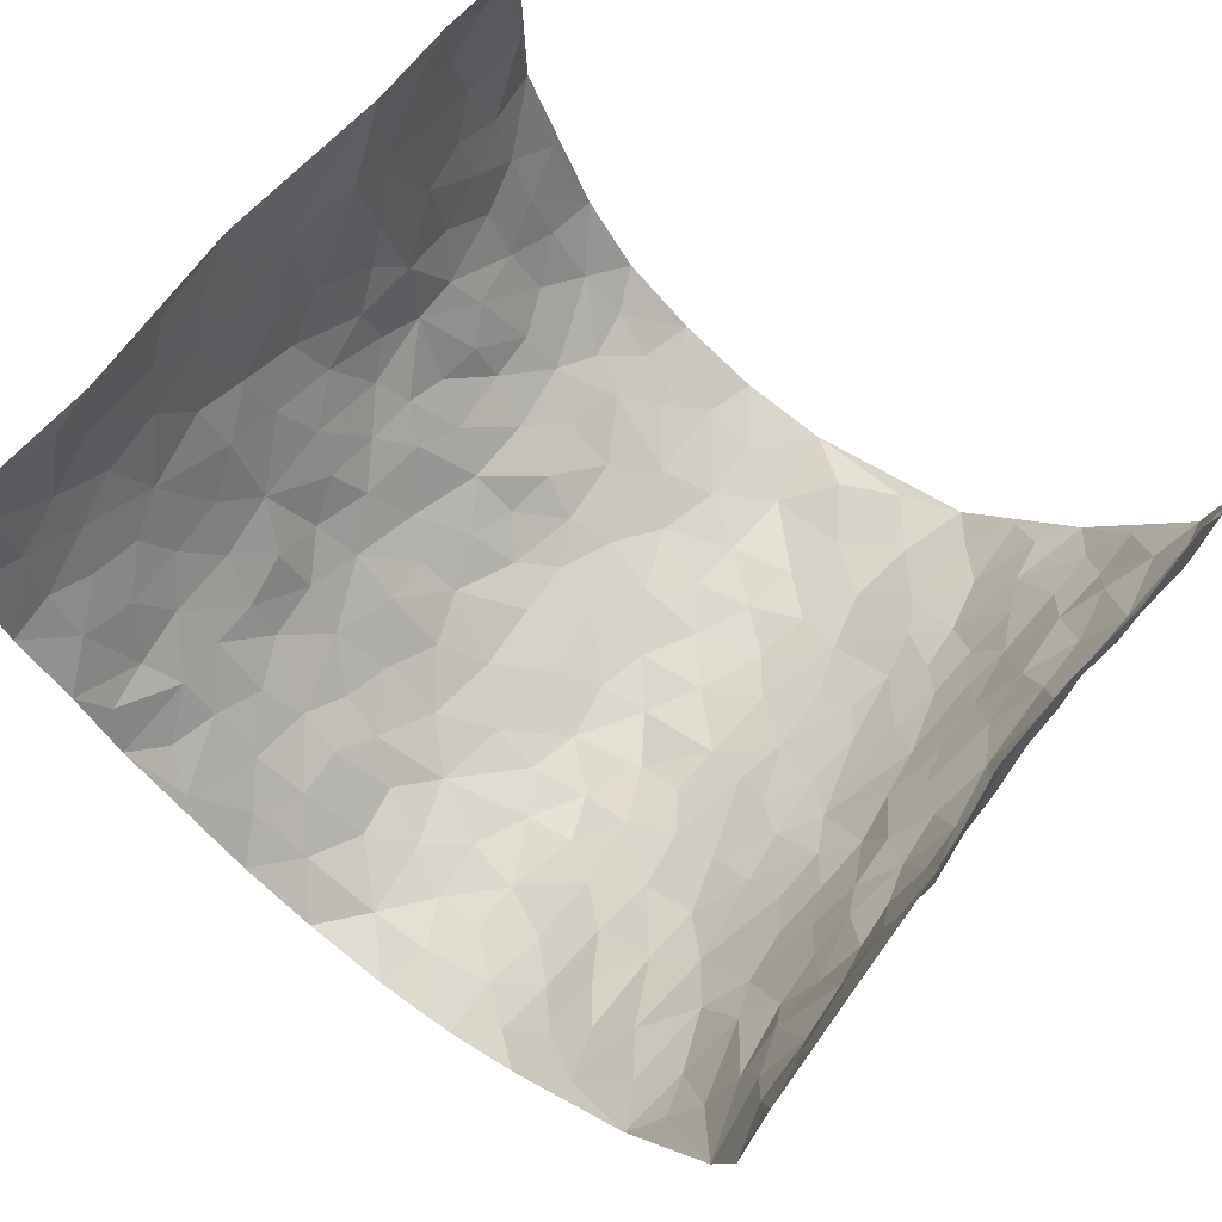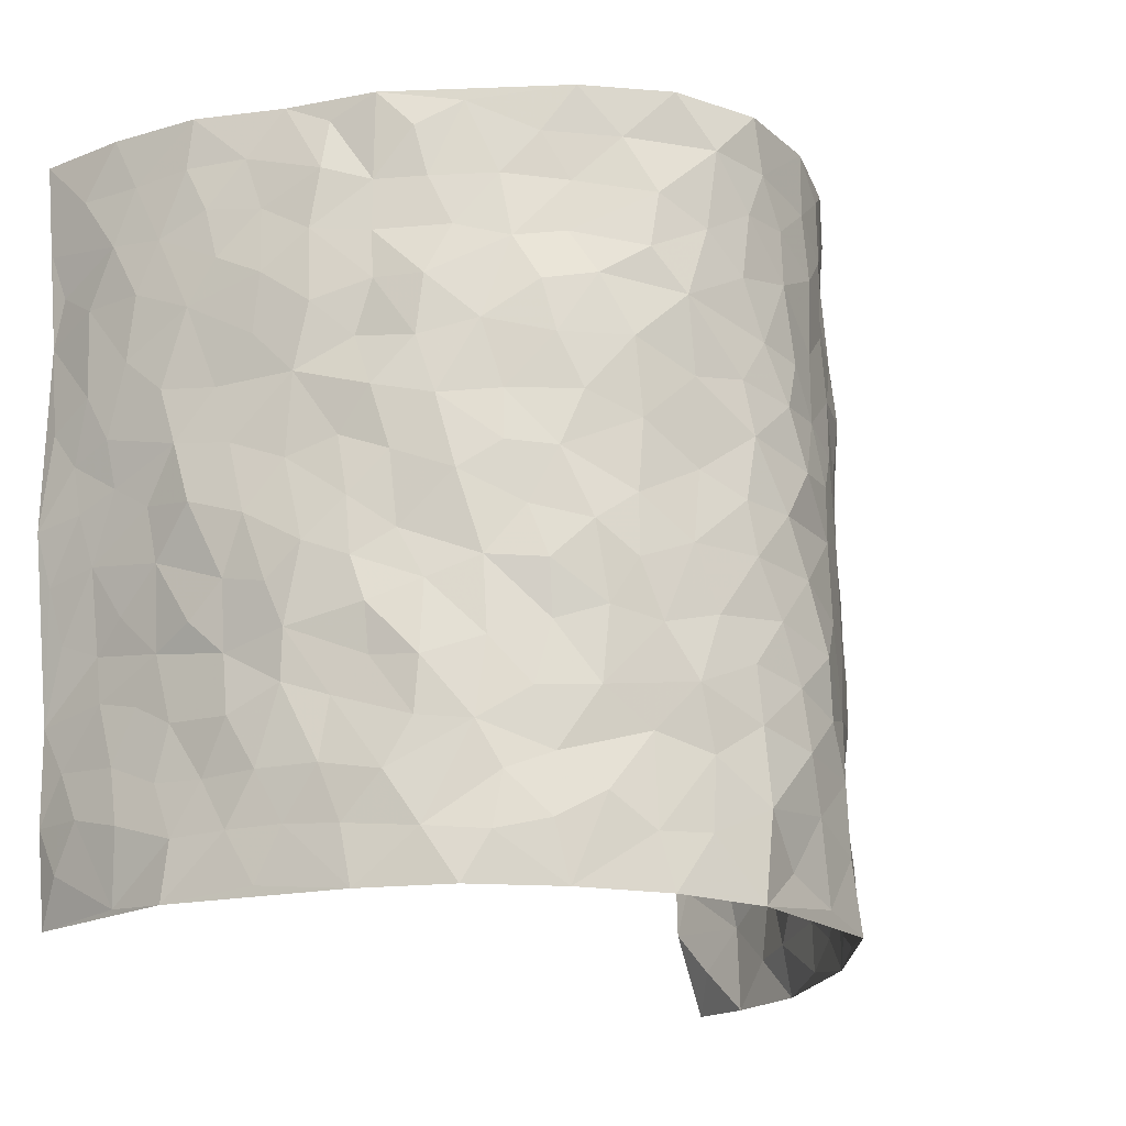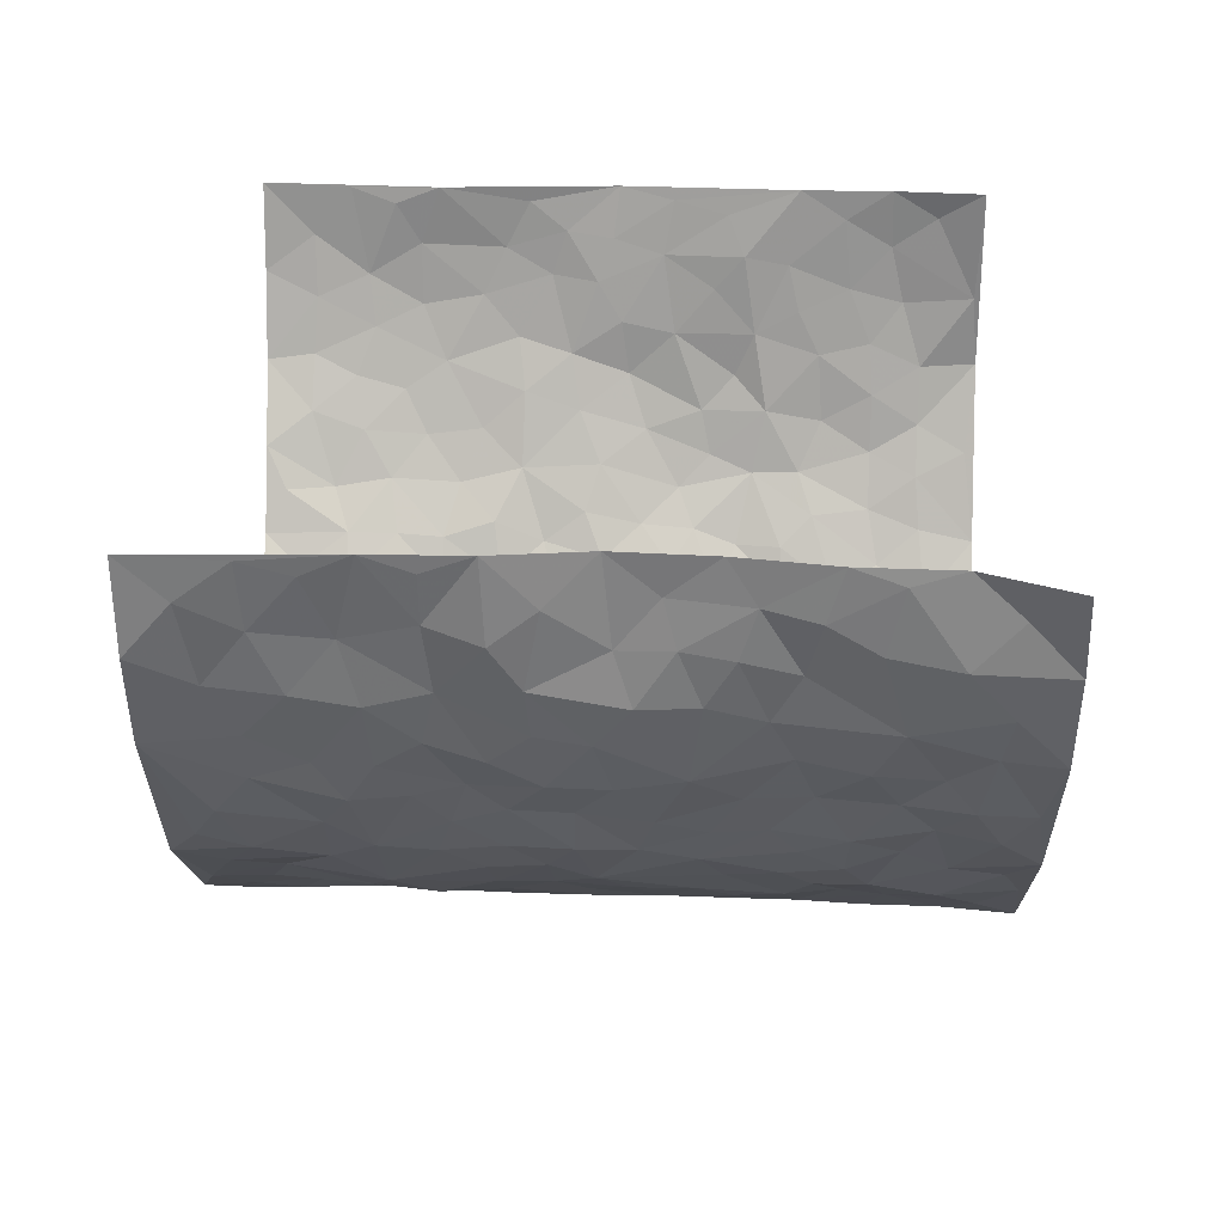
<metadata>
{"format":"obj","ext":"obj","renderer":"f3d","projection":"perspective","resolution":1024,"background":"white","views":[{"elev":69.2,"azim":-142.8,"up":"+Z"},{"elev":-18.3,"azim":138.0,"up":"+Y"},{"elev":28.9,"azim":-88.6,"up":"+Z"}]}
</metadata>
<code>
v -0.5945 0.007997 0.4191
v -0.5538 0.996 0.4324
v 0.5128 0.005112 0.4366
v 0.585 0.9992 0.4194
v -0.5303 0.3916 0.2459
v -0.5311 0.498 0.4306
v -0.5389 0.3567 0.3069
v 0.001209 0.000378 -0.2836
v -0.5536 0.2492 0.4274
v -0.5415 0.3363 0.3718
v -0.5338 0.00307 0.1785
v -0.5558 0.1247 0.4259
v -0.5013 0.2918 0.1655
v -0.5578 0.001309 0.3017
v -0.5364 0.2873 0.2898
v -0.4031 0.001528 -0.03281
v -0.5563 0.1873 0.4058
v -0.2634 0.1652 -0.1729
v -0.525 0.3214 0.2266
v -0.5598 0.1206 0.308
v -0.5589 0.06383 0.3693
v -0.5435 0.06443 0.2419
v -0.4861 0.1263 0.1315
v -0.5146 0.0746 0.1755
v -0.5509 0.2069 0.3209
v -0.5509 0.2694 0.3582
v -0.5348 0.1768 0.2164
v -0.5009 0.209 0.1457
v -0.5305 0.4869 0.3142
v -0.5379 0.3727 0.4297
v -0.5207 0.9957 0.187
v -0.423 0.2212 0.009495
v 0.2438 0.1587 -0.1956
v -0.5479 0.7471 0.4325
v -0.3218 0.3916 -0.1275
v -0.5222 0.752 0.2365
v -0.5279 0.8299 0.2532
v -0.4471 0.4415 0.0475
v -0.4541 0.6046 0.06655
v -0.4011 0.996 -0.03011
v -0.545 0.685 0.4089
v -0.4886 0.5616 0.1183
v -0.3397 0.7534 -0.1094
v -0.4093 0.2787 -0.01477
v -0.382 0.2238 -0.05634
v -0.3952 0.1615 -0.02193
v -0.376 0.6355 -0.06417
v -0.3176 0.5591 -0.1227
v 0.1612 0.473 -0.2471
v -0.2928 0.2193 -0.1453
v -0.1979 0.6104 -0.2242
v -0.3257 0.6286 -0.118
v -0.2774 0.05703 -0.1746
v -0.4669 0.7094 0.09141
v -0.3401 0.1929 -0.1057
v -0.5443 0.6172 0.3228
v -0.03938 0.3473 -0.283
v 0.05624 0.3391 -0.2728
v 0.2726 0.4516 -0.1771
v -0.09554 0.5508 -0.2797
v -0.1602 0.5556 -0.2503
v 0.09205 0.6287 -0.2748
v -0.4691 0.3451 0.09403
v -0.519 0.5734 0.201
v -0.5461 0.8079 0.4045
v -0.4319 0.1285 0.03155
v -0.3203 0.01159 -0.1247
v -0.5341 0.4651 0.2445
v -0.4591 0.1717 0.08236
v -0.4684 0.01875 0.07448
v -0.238 0.001 -0.217
v -0.4675 0.08845 0.07596
v -0.4341 0.0534 0.01485
v -0.361 0.03688 -0.07505
v -0.3724 0.1034 -0.05961
v -0.5355 0.6848 0.3441
v -0.5504 0.8715 0.4243
v -0.5168 0.5083 0.1886
v 0.002443 0.9973 -0.2972
v -0.5234 0.6747 0.2563
v -0.4346 0.3139 0.03138
v -0.412 0.46 -0.01254
v 0.00655 0.57 -0.2896
v -0.04991 0.482 -0.2875
v 0.002802 0.4186 -0.2858
v -0.1216 0.1264 -0.26
v -0.4392 0.6688 0.03975
v -0.5405 0.5608 0.3658
v -0.5112 0.6906 0.1865
v -0.3763 0.2957 -0.06609
v -0.4644 0.2663 0.0947
v -0.4069 0.6872 -0.02033
v -0.1661 0.4844 -0.245
v -0.2408 0.4348 -0.1951
v -0.4724 0.6479 0.1107
v -0.01091 0.1156 -0.286
v -0.3552 0.5096 -0.09173
v -0.3053 0.2861 -0.145
v -0.2234 0.5028 -0.2082
v -0.1738 0.381 -0.2431
v -0.5456 0.6224 0.4311
v -0.5054 0.6225 0.1594
v -0.5333 0.5794 0.2647
v -0.3214 0.1092 -0.1328
v -0.422 0.5318 -0.006832
v -0.4999 0.4047 0.1354
v -0.1318 0.3234 -0.2719
v -0.1484 0.2482 -0.2603
v -0.4161 0.6104 -0.007129
v 0.1105 0.7273 -0.2832
v -0.00432 0.2142 -0.281
v -0.07395 0.2724 -0.2787
v 0.003964 0.2878 -0.2799
v -0.3618 0.3624 -0.07971
v -0.1912 0.1824 -0.2388
v -0.4826 0.4869 0.1121
v -0.4334 0.3801 0.02584
v -0.4023 0.3904 -0.0312
v -0.2733 0.5234 -0.1628
v -0.2391 0.3486 -0.1984
v -0.3119 0.466 -0.1343
v -0.2132 0.2692 -0.2181
v -0.09138 0.4107 -0.279
v -0.4512 0.5305 0.06143
v -0.09277 0.197 -0.275
v -0.2067 0.09224 -0.2297
v -0.3434 0.2566 -0.1039
v -0.5312 0.4356 0.3776
v -0.5359 0.4195 0.3168
v 0.09056 0.4219 -0.2667
v 0.1992 0.2386 -0.2246
v 0.07992 0.5157 -0.2665
v 0.01939 0.4867 -0.2858
v 0.1633 0.3927 -0.2498
v 0.5188 0.4989 0.2431
v 0.2137 0.4336 -0.2288
v 0.2456 0.3144 -0.1905
v 0.1566 0.5663 -0.2511
v 0.1239 0.9959 -0.2802
v -0.2631 0.6194 -0.1724
v 0.3521 0.88 -0.08087
v 0.3958 0.998 -0.03096
v -0.1973 0.7802 -0.2163
v -0.05592 0.8634 -0.2824
v -0.289 0.3468 -0.1592
v -0.3821 0.5648 -0.05556
v -0.07012 0.05153 -0.2606
v -0.1533 0.02105 -0.2423
v 0.1232 0.002685 -0.262
v 0.0149 0.859 -0.2957
v -0.01518 0.6986 -0.2878
v 0.3696 0.1984 -0.09512
v 0.311 0.2913 -0.152
v 0.4516 0.5273 0.05523
v 0.418 0.5481 -0.003259
v 0.3922 0.1369 -0.06915
v 0.4206 0.2294 -0.006521
v 0.3574 0.3627 -0.09475
v 0.02346 0.6392 -0.2873
v -0.05885 0.6267 -0.2858
v -0.1384 0.729 -0.2497
v -0.08399 0.6924 -0.2753
v -0.05832 0.7904 -0.283
v -0.1308 0.6323 -0.2569
v 0.02241 0.7736 -0.2906
v 0.2247 0.9974 -0.2108
v -0.0168 0.9258 -0.2911
v -0.2364 0.845 -0.1785
v -0.1859 0.8789 -0.2284
v -0.28 0.7803 -0.1565
v -0.2229 0.997 -0.2015
v -0.2113 0.6958 -0.2118
v -0.2871 0.6998 -0.1616
v -0.1342 0.8287 -0.2578
v -0.1168 0.998 -0.2647
v 0.2071 0.7454 -0.2297
v 0.1712 0.6661 -0.2539
v 0.2931 0.5955 -0.157
v 0.2457 0.5229 -0.2031
v 0.2495 0.6659 -0.202
v 0.3622 0.7452 -0.08963
v 0.317 0.6837 -0.1417
v 0.2641 0.7337 -0.1904
v 0.0707 0.9274 -0.2967
v 0.08025 0.8217 -0.2877
v 0.1444 0.8566 -0.2699
v 0.2242 0.872 -0.1998
v 0.2851 0.7936 -0.1607
v 0.2211 0.5952 -0.2198
v -0.5382 0.8658 0.3354
v -0.4847 0.8154 0.1435
v -0.5299 0.7735 0.3234
v -0.5505 0.9955 0.3084
v -0.5493 0.9375 0.3745
v -0.5288 0.9195 0.2646
v -0.5065 0.8837 0.1904
v -0.4668 0.9275 0.06758
v -0.4843 0.8845 0.1226
v -0.4938 0.7449 0.1458
v -0.4346 0.8127 0.03397
v -0.4688 0.7799 0.08522
v -0.4163 0.8988 -0.01349
v -0.3276 0.8765 -0.09651
v -0.4347 0.9583 0.0157
v -0.3828 0.8142 -0.04642
v -0.3685 0.934 -0.06407
v -0.2996 0.9714 -0.1346
v -0.4139 0.7592 -0.01074
v -0.2773 0.9001 -0.1474
v -0.2319 0.9291 -0.1902
v 0.1553 0.7834 -0.2657
v 0.2297 0.8032 -0.1996
v 0.1769 0.9313 -0.2409
v 0.3334 0.8123 -0.107
v 0.2916 0.8807 -0.1445
v 0.3203 0.9819 -0.1106
v 0.2554 0.937 -0.1784
v 0.3666 0.9479 -0.07045
v 0.3373 0.4942 -0.124
v 0.2957 0.5294 -0.1609
v 0.4024 0.6055 -0.04219
v 0.3679 0.6656 -0.08287
v 0.354 0.5891 -0.1045
v 0.324 0.192 -0.1475
v 0.4049 0.3362 -0.04571
v 0.3849 0.5235 -0.06021
v 0.3115 0.389 -0.145
v -0.1185 0.9138 -0.2624
v -0.173 0.9571 -0.2381
v 0.298 0.1349 -0.1675
v 0.4591 0.0167 0.0749
v 0.1934 0.3337 -0.2307
v 0.2555 0.385 -0.1969
v 0.4535 0.2494 0.04547
v 0.5209 0.9995 0.1808
v 0.5294 0.255 0.4345
v 0.3954 0.8122 -0.02862
v 0.51 0.4883 0.1695
v 0.3955 0.7472 -0.03356
v 0.5613 0.5023 0.4273
v 0.4769 0.2963 0.1279
v 0.416 0.4692 -0.01998
v 0.5014 0.3139 0.2338
v 0.4479 0.417 0.02248
v 0.4092 0.003467 -0.03901
v 0.08921 0.2517 -0.2723
v 0.4152 0.07889 -0.02441
v 0.132 0.3187 -0.2572
v 0.3674 0.2686 -0.1004
v 0.5167 0.2685 0.3297
v 0.4795 0.4631 0.09757
v 0.4456 0.08435 0.04279
v 0.3756 0.427 -0.06491
v 0.4668 0.3732 0.06528
v 0.2664 0.2339 -0.1832
v 0.3968 0.2735 -0.04493
v 0.2533 0.08031 -0.2023
v 0.3363 0.003943 -0.1396
v 0.2353 0.003741 -0.2102
v 0.195 0.116 -0.2296
v 0.06625 0.1691 -0.2709
v 0.1392 0.1902 -0.2459
v 0.4665 0.1495 0.07135
v 0.5113 0.4249 0.2298
v 0.4968 0.2238 0.2052
v 0.4776 0.08306 0.1092
v 0.4855 0.3861 0.125
v 0.4985 0.3406 0.1728
v 0.5166 0.3299 0.3414
v 0.5161 0.5687 0.1959
v 0.4853 0.1481 0.1498
v 0.504 0.1528 0.2196
v 0.5165 0.3704 0.2943
v 0.5342 0.3531 0.3958
v 0.5338 0.4411 0.3376
v 0.4544 0.3146 0.04303
v 0.5194 0.1088 0.2756
v 0.3104 0.06523 -0.1637
v 0.3653 0.07057 -0.1056
v 0.07055 0.07744 -0.2707
v 0.1404 0.07306 -0.2522
v 0.5579 0.7514 0.4242
v 0.5003 0.08215 0.1878
v 0.4799 0.2181 0.1128
v 0.5479 0.4276 0.4118
v 0.5452 0.5111 0.3566
v 0.5061 0.2534 0.265
v 0.4309 0.1501 -0.001037
v 0.5081 0.004318 0.1893
v 0.4118 0.3954 -0.02426
v 0.5247 0.06634 0.3969
v 0.5267 0.1295 0.4351
v 0.5166 0.1835 0.2958
v 0.5267 0.1275 0.3544
v 0.5107 0.01219 0.2856
v 0.5255 0.1917 0.3935
v 0.4851 0.5569 0.1228
v 0.4919 0.6341 0.1482
v 0.4484 0.6373 0.05
v 0.5419 0.6922 0.2734
v 0.4746 0.7721 0.08853
v 0.5597 0.6265 0.4042
v 0.5254 0.6426 0.2169
v 0.5445 0.5964 0.3035
v 0.5154 0.7448 0.1834
v 0.5332 0.5324 0.2965
v 0.5512 0.5755 0.3647
v 0.5546 0.6604 0.339
v 0.4759 0.6934 0.09801
v 0.4424 0.7244 0.02967
v 0.4045 0.6752 -0.013
v 0.5555 0.853 0.2973
v 0.5078 0.8718 0.1632
v 0.5429 0.7775 0.2578
v 0.5573 0.7789 0.3425
v 0.5332 0.845 0.2271
v 0.5711 0.8753 0.4189
v 0.5009 0.8032 0.1463
v 0.5604 0.8129 0.3991
v 0.522 0.9325 0.1897
v 0.5608 0.9997 0.2985
v 0.4539 0.9976 0.07766
v 0.547 0.927 0.2655
v 0.5696 0.9288 0.3497
v 0.4814 0.9346 0.1198
v 0.4365 0.9016 0.0234
v 0.3934 0.8813 -0.02639
v 0.4247 0.9691 0.02335
v 0.4426 0.8222 0.03507
v 0.4716 0.861 0.09573
f 29 6 128
f 12 21 20
f 26 10 9
f 55 45 46
f 27 19 15
f 26 9 17
f 101 6 88
f 12 1 21
f 7 15 19
f 125 86 96
f 84 123 85
f 129 29 128
f 25 27 15
f 12 20 17
f 73 75 66
f 22 14 11
f 26 17 25
f 9 12 17
f 25 15 26
f 5 129 7
f 52 146 48
f 55 18 50
f 7 19 5
f 20 27 25
f 124 82 105
f 41 76 34
f 20 14 22
f 14 20 21
f 14 21 1
f 24 22 11
f 24 27 22
f 72 66 69
f 69 32 91
f 70 24 11
f 24 23 27
f 17 20 25
f 27 20 22
f 10 15 7
f 10 26 15
f 23 28 27
f 27 13 19
f 28 23 69
f 13 27 28
f 119 121 94
f 10 7 129
f 6 30 128
f 9 10 30
f 36 192 80
f 80 102 89
f 118 81 44
f 64 103 78
f 115 126 86
f 45 32 46
f 91 63 13
f 129 68 29
f 95 87 54
f 95 54 199
f 202 40 204
f 82 97 105
f 29 88 6
f 18 55 104
f 148 126 71
f 38 82 124
f 50 18 122
f 117 82 38
f 5 19 106
f 82 117 118
f 80 64 102
f 127 45 55
f 194 77 190
f 98 35 114
f 39 124 105
f 127 50 98
f 106 19 13
f 66 75 46
f 39 95 42
f 63 117 38
f 95 89 102
f 101 56 76
f 51 140 99
f 18 53 126
f 62 83 132
f 45 127 90
f 112 113 57
f 103 29 68
f 130 85 58
f 109 39 105
f 35 94 121
f 113 246 58
f 151 165 163
f 120 100 94
f 114 127 98
f 192 190 65
f 95 39 87
f 36 191 37
f 67 104 74
f 56 101 88
f 13 63 106
f 192 34 76
f 268 241 243
f 108 115 125
f 93 84 60
f 133 84 85
f 156 288 157
f 101 76 41
f 80 103 64
f 105 97 146
f 99 61 51
f 92 109 47
f 125 96 111
f 158 227 153
f 75 104 55
f 69 66 32
f 81 91 32
f 106 78 68
f 42 64 78
f 77 34 65
f 24 70 72
f 75 73 16
f 16 71 67
f 2 34 77
f 13 28 91
f 103 56 88
f 56 80 76
f 72 69 23
f 11 16 70
f 16 73 70
f 16 67 74
f 115 18 126
f 24 72 23
f 73 72 70
f 16 74 75
f 72 73 66
f 32 45 44
f 84 83 60
f 66 46 32
f 78 106 116
f 117 63 81
f 67 53 104
f 103 68 78
f 69 91 28
f 36 80 89
f 106 38 116
f 106 68 5
f 81 118 117
f 62 132 138
f 32 44 81
f 53 67 71
f 57 58 85
f 123 100 107
f 93 60 61
f 33 230 224
f 8 96 147
f 132 133 130
f 140 48 119
f 93 100 123
f 122 98 50
f 164 60 160
f 53 71 126
f 125 112 108
f 193 194 195
f 75 55 46
f 63 91 81
f 56 103 80
f 196 198 31
f 18 104 53
f 121 48 97
f 38 106 63
f 118 97 82
f 97 35 121
f 51 172 140
f 130 134 49
f 87 39 109
f 288 252 263
f 97 114 35
f 47 43 92
f 57 113 58
f 248 130 58
f 34 101 41
f 114 90 127
f 116 124 42
f 145 94 35
f 118 114 97
f 167 79 175
f 98 145 35
f 85 123 57
f 43 47 52
f 199 36 89
f 42 78 116
f 159 83 62
f 88 29 103
f 74 104 75
f 118 44 90
f 173 140 172
f 42 95 102
f 190 192 37
f 65 190 77
f 89 95 199
f 125 111 112
f 92 87 109
f 18 115 122
f 177 180 176
f 112 57 107
f 109 105 146
f 93 94 100
f 285 286 275
f 96 86 147
f 137 232 131
f 57 123 107
f 87 92 208
f 49 134 136
f 132 130 49
f 161 164 162
f 50 127 55
f 122 108 107
f 122 107 100
f 48 140 52
f 118 90 114
f 99 119 94
f 123 84 93
f 36 37 192
f 48 121 119
f 120 122 100
f 39 42 124
f 38 124 116
f 248 58 246
f 44 45 90
f 98 122 120
f 146 52 47
f 94 93 99
f 168 209 170
f 212 183 188
f 202 197 200
f 42 102 64
f 107 108 112
f 99 93 61
f 8 280 96
f 112 111 113
f 125 115 86
f 115 108 122
f 128 30 10
f 5 68 129
f 10 129 128
f 132 49 138
f 83 84 133
f 130 133 85
f 83 133 132
f 248 134 130
f 156 152 224
f 151 110 165
f 212 186 211
f 153 224 249
f 254 251 244
f 246 261 262
f 225 158 249
f 49 136 179
f 185 184 150
f 214 188 181
f 181 188 182
f 161 163 174
f 143 170 172
f 110 211 185
f 184 79 167
f 174 228 169
f 62 110 159
f 163 150 144
f 210 169 229
f 170 143 168
f 176 211 110
f 98 120 145
f 94 145 120
f 48 146 97
f 109 146 47
f 148 86 126
f 147 86 148
f 71 8 148
f 8 147 148
f 244 276 254
f 232 136 134
f 174 143 161
f 60 83 160
f 163 162 151
f 159 160 83
f 261 281 262
f 259 281 149
f 219 220 59
f 246 113 111
f 33 255 131
f 157 256 152
f 137 255 153
f 230 278 279
f 262 260 33
f 154 155 242
f 131 255 137
f 248 131 232
f 281 280 149
f 259 258 278
f 220 179 59
f 159 151 160
f 162 160 151
f 164 61 60
f 228 174 144
f 144 174 163
f 159 110 151
f 161 172 164
f 186 184 185
f 161 162 163
f 61 164 51
f 160 162 164
f 187 217 213
f 150 163 165
f 205 202 200
f 79 184 139
f 170 43 173
f 174 169 143
f 161 143 172
f 167 144 150
f 176 180 183
f 172 170 173
f 223 226 221
f 185 150 165
f 99 140 119
f 207 206 203
f 172 51 164
f 43 52 173
f 173 52 140
f 167 175 228
f 228 229 169
f 210 168 169
f 177 110 62
f 189 138 179
f 62 138 177
f 136 232 233
f 181 182 222
f 150 184 167
f 178 180 189
f 49 179 138
f 177 138 189
f 180 178 182
f 178 179 220
f 307 308 304
f 222 223 221
f 215 187 188
f 176 183 212
f 187 213 186
f 214 215 188
f 185 211 186
f 237 181 239
f 182 188 183
f 110 185 165
f 216 215 141
f 211 176 212
f 182 183 180
f 176 110 177
f 213 184 186
f 178 189 179
f 177 189 180
f 195 190 37
f 197 198 200
f 195 194 190
f 34 192 65
f 80 192 76
f 37 196 195
f 194 2 77
f 193 2 194
f 196 37 191
f 31 193 195
f 198 196 191
f 31 195 196
f 199 201 191
f 197 204 31
f 198 191 201
f 31 198 197
f 201 199 54
f 36 199 191
f 54 208 201
f 208 43 205
f 208 54 87
f 198 201 200
f 206 205 203
f 43 170 203
f 210 207 209
f 40 202 206
f 31 204 40
f 197 202 204
f 208 205 200
f 43 203 205
f 205 206 202
f 203 209 207
f 171 40 207
f 40 206 207
f 208 200 201
f 43 208 92
f 170 209 203
f 168 143 169
f 207 210 171
f 168 210 209
f 188 187 212
f 212 187 186
f 166 139 213
f 184 213 139
f 237 214 181
f 215 214 141
f 216 141 218
f 213 217 166
f 142 166 216
f 217 216 166
f 187 215 217
f 216 217 215
f 237 141 214
f 142 216 218
f 223 222 182
f 179 136 59
f 223 220 219
f 267 238 251
f 237 327 141
f 223 182 178
f 158 290 253
f 220 223 178
f 59 233 227
f 233 59 136
f 248 246 131
f 153 249 158
f 251 254 267
f 223 219 226
f 111 261 246
f 297 251 238
f 276 256 157
f 167 228 144
f 229 228 175
f 175 171 229
f 229 171 210
f 260 257 33
f 265 271 272
f 266 289 283
f 269 243 250
f 249 224 152
f 266 283 271
f 227 233 137
f 253 227 158
f 325 313 320
f 135 264 275
f 310 329 239
f 270 298 297
f 249 256 225
f 275 273 269
f 311 222 221
f 155 154 299
f 234 276 157
f 310 311 299
f 222 239 181
f 221 226 155
f 266 263 252
f 242 290 244
f 264 273 275
f 273 264 243
f 242 244 154
f 276 290 225
f 288 234 157
f 240 282 302
f 275 286 306
f 225 290 158
f 234 263 284
f 241 254 276
f 233 232 137
f 137 153 227
f 264 135 238
f 244 251 154
f 260 259 257
f 227 253 219
f 33 224 255
f 154 297 299
f 240 302 307
f 297 154 251
f 264 268 243
f 253 226 219
f 271 284 263
f 277 294 293
f 290 242 253
f 241 234 284
f 59 227 219
f 242 155 226
f 252 245 231
f 157 152 156
f 257 230 33
f 152 256 249
f 278 230 257
f 262 33 131
f 224 153 255
f 259 278 257
f 134 248 232
f 230 279 224
f 96 261 111
f 261 96 280
f 280 281 261
f 246 262 131
f 252 247 245
f 268 267 241
f 283 277 272
f 288 247 252
f 275 274 285
f 295 291 294
f 267 268 264
f 263 234 288
f 309 310 299
f 290 276 244
f 283 272 271
f 267 254 241
f 265 243 241
f 236 240 285
f 297 238 270
f 303 305 298
f 241 276 234
f 221 155 299
f 272 277 293
f 250 243 287
f 286 285 240
f 284 271 265
f 271 263 266
f 295 3 291
f 225 256 276
f 241 284 265
f 289 266 231
f 3 292 291
f 321 235 323
f 293 294 296
f 279 278 258
f 245 279 258
f 279 156 224
f 260 281 259
f 280 8 149
f 262 281 260
f 231 266 252
f 267 264 238
f 306 304 270
f 283 289 295
f 243 269 273
f 236 269 250
f 294 292 296
f 274 236 285
f 269 274 275
f 250 287 293
f 245 289 231
f 236 274 269
f 156 279 247
f 242 226 253
f 247 279 245
f 243 265 287
f 288 156 247
f 265 272 293
f 296 292 236
f 293 287 265
f 295 294 277
f 277 283 295
f 236 250 296
f 289 3 295
f 292 294 291
f 293 296 250
f 300 304 308
f 325 320 235
f 329 330 326
f 270 304 303
f 270 303 298
f 309 305 301
f 135 306 270
f 299 297 298
f 298 309 299
f 238 135 270
f 300 314 305
f 303 300 305
f 304 306 307
f 300 303 304
f 282 319 315
f 322 325 235
f 275 306 135
f 307 306 286
f 240 307 286
f 308 307 302
f 302 282 308
f 308 282 315
f 305 309 298
f 310 309 301
f 310 301 329
f 310 239 311
f 222 311 239
f 299 311 221
f 319 312 315
f 312 323 316
f 301 305 318
f 305 314 316
f 300 308 315
f 316 314 312
f 312 314 315
f 315 314 300
f 323 312 324
f 316 313 318
f 282 4 317
f 330 313 325
f 4 321 324
f 235 320 323
f 282 317 319
f 312 319 317
f 326 325 322
f 316 320 313
f 316 318 305
f 142 218 327
f 327 218 141
f 316 323 320
f 324 312 317
f 4 324 317
f 321 323 324
f 318 313 330
f 328 326 322
f 326 327 329
f 329 327 237
f 326 328 327
f 322 142 328
f 327 328 142
f 329 237 239
f 301 318 330
f 326 330 325
f 330 329 301

</code>
